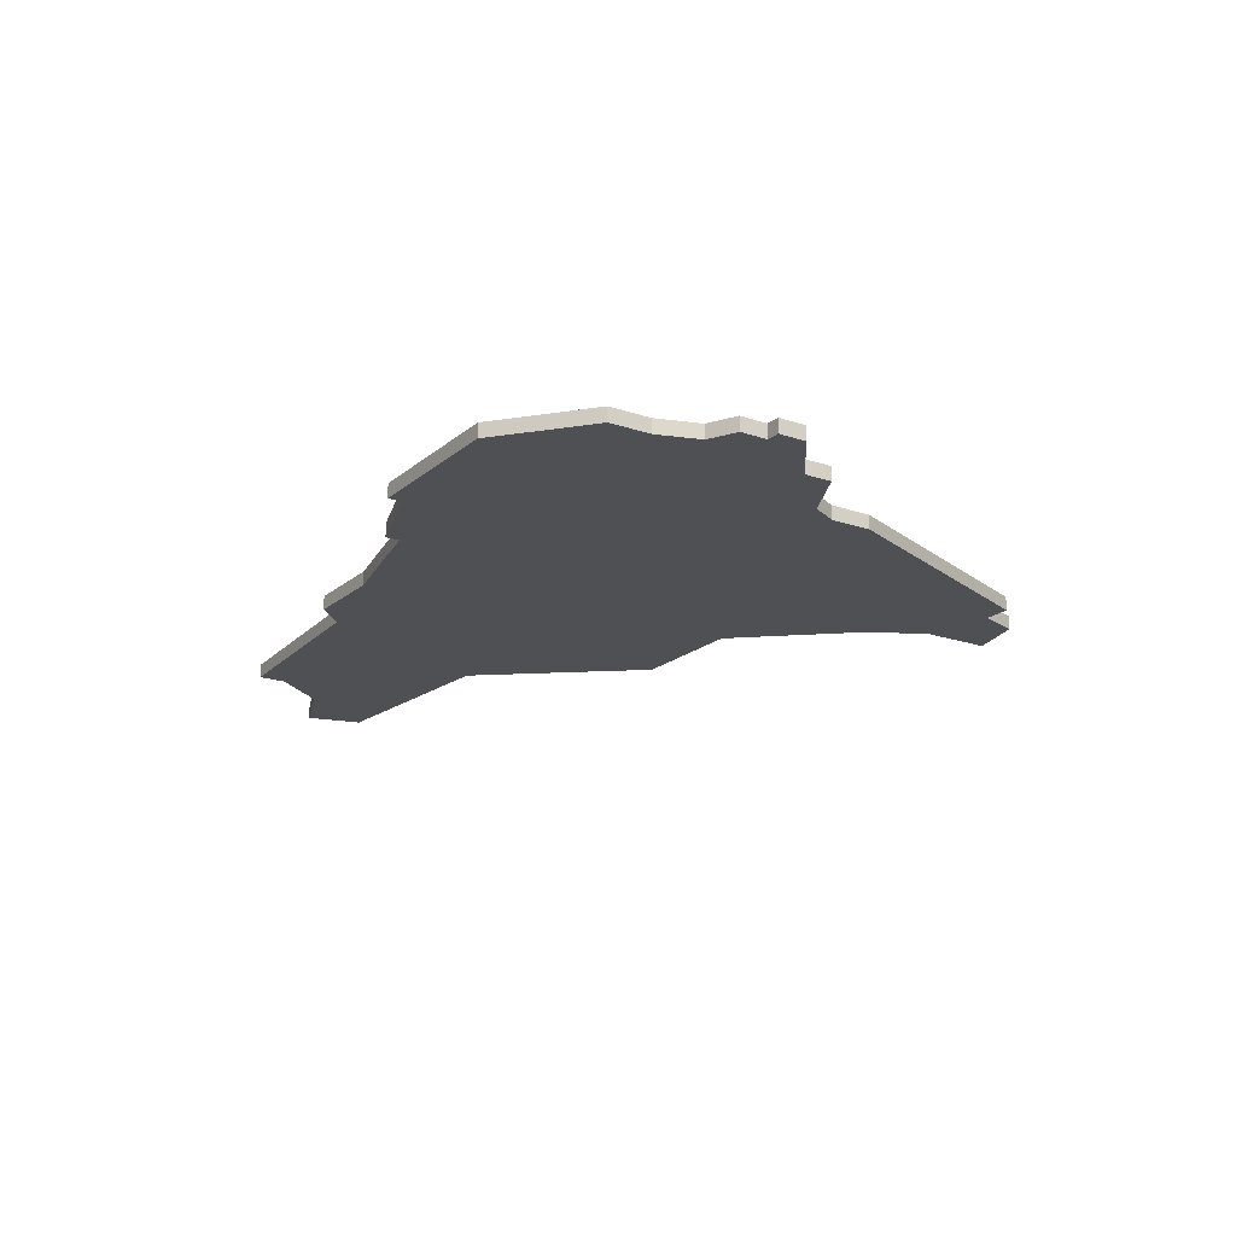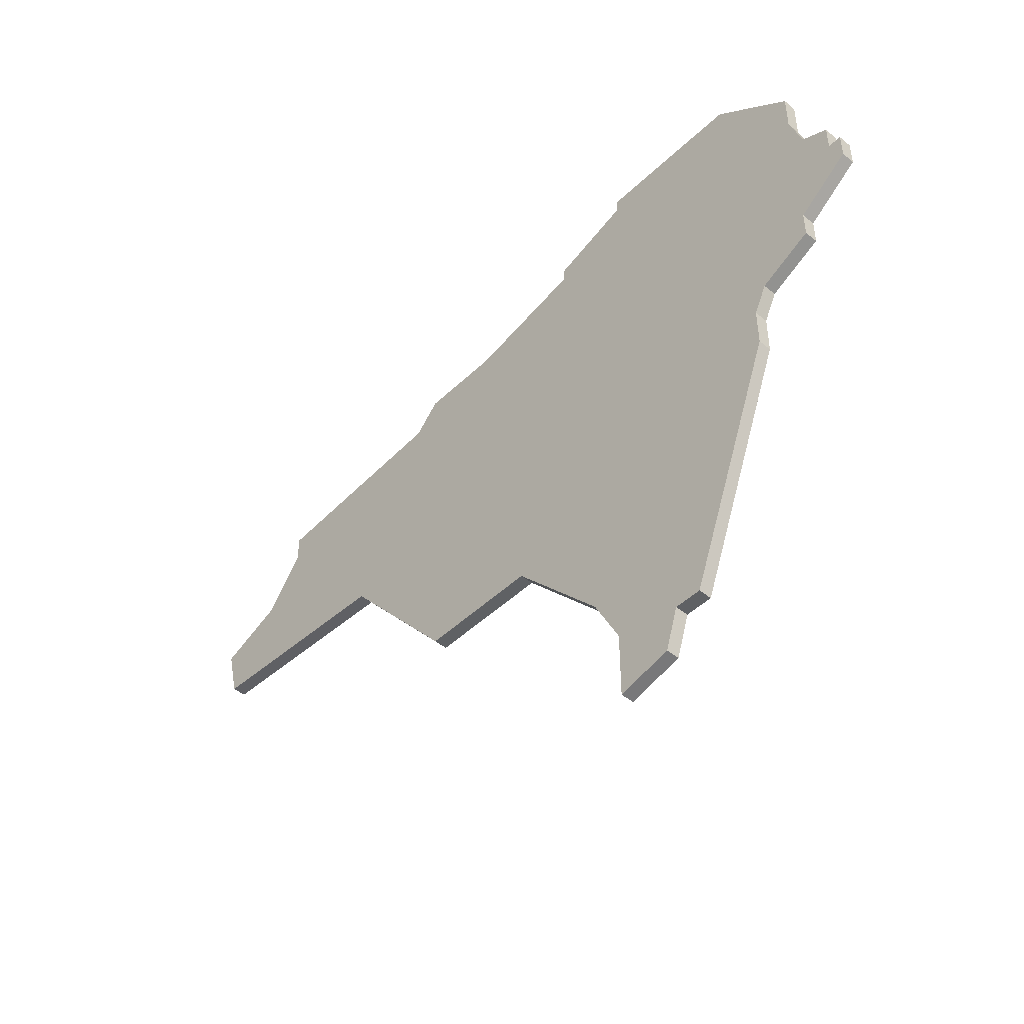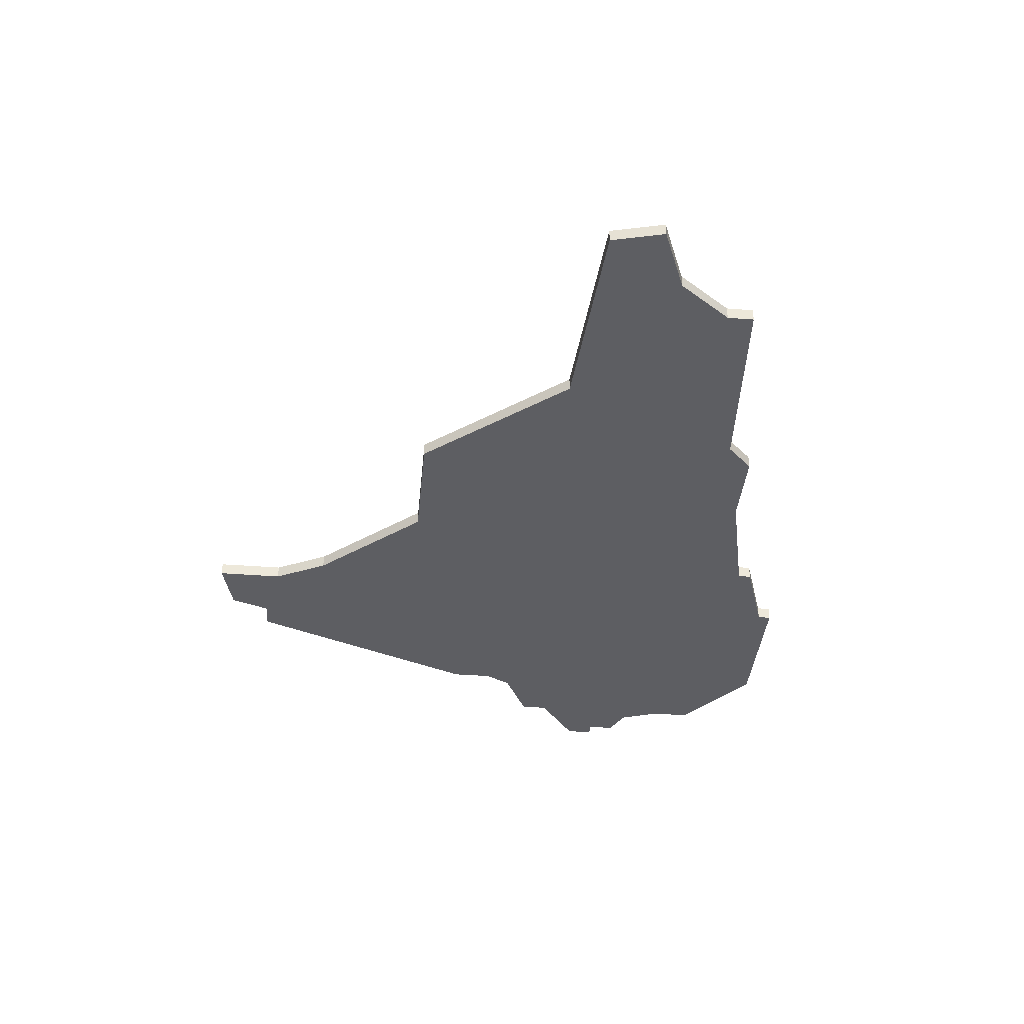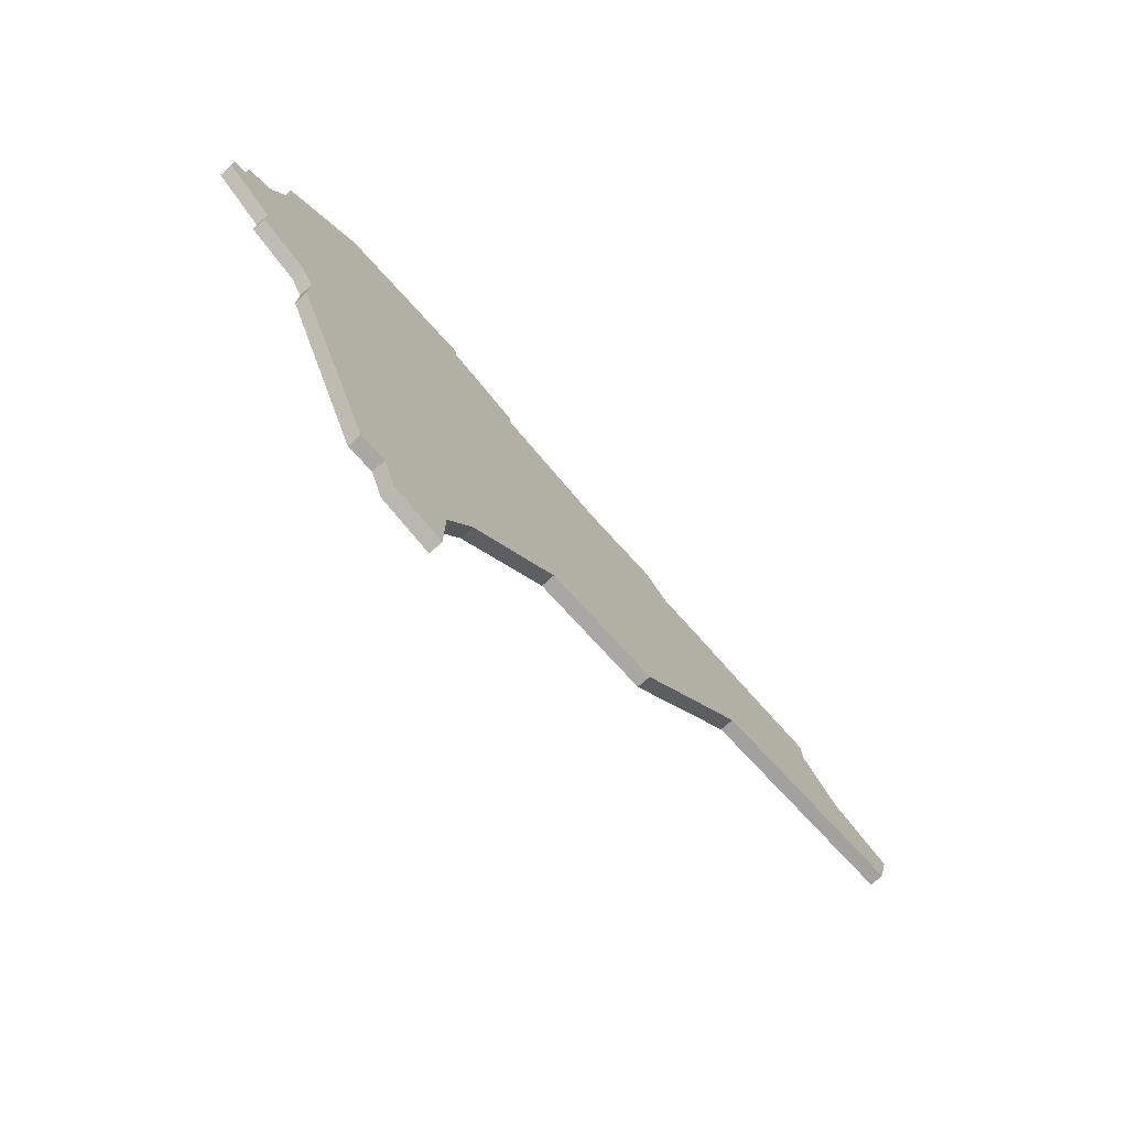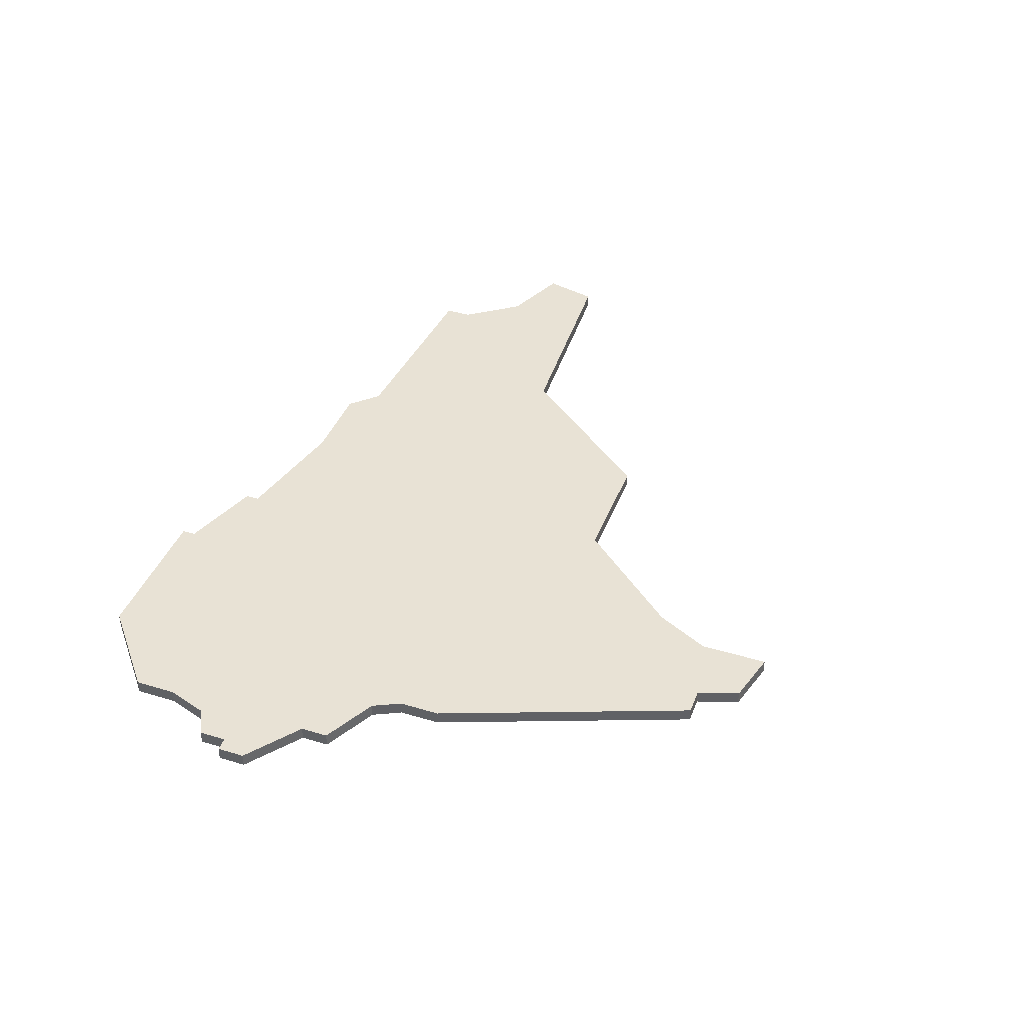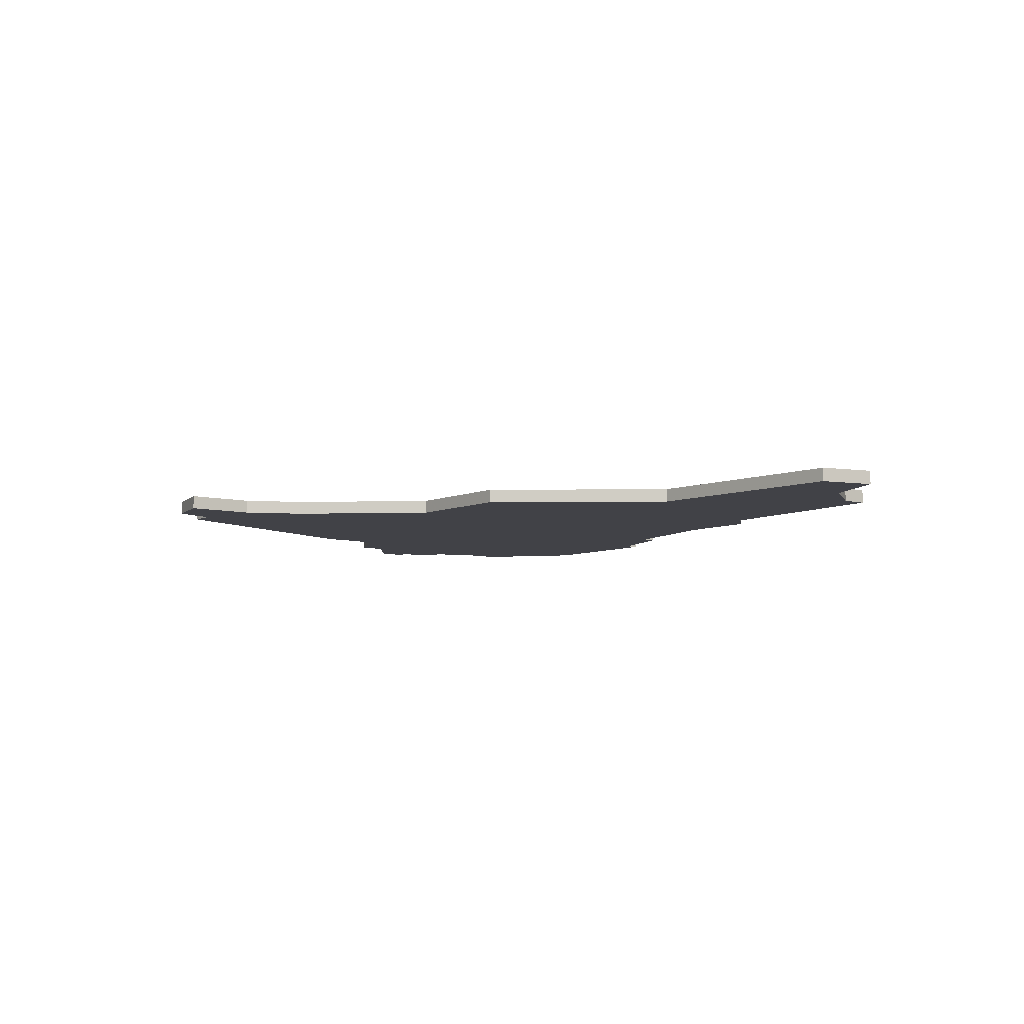
<metadata>
{"format":"obj","ext":"obj","renderer":"f3d","projection":"perspective","resolution":1024,"background":"white","views":[{"elev":-18.8,"azim":-123.2,"up":"+Z"},{"elev":-46.7,"azim":-132.9,"up":"+Y"},{"elev":-39.0,"azim":84.5,"up":"+Z"},{"elev":-74.7,"azim":-47.7,"up":"+Y"},{"elev":40.9,"azim":-69.7,"up":"+Z"},{"elev":-6.8,"azim":52.6,"up":"+Z"}]}
</metadata>
<code>
v 4566 -628 0
v 4566 -628 1
v 4566 -627 0
v 4566 -627 1
v 4607 -642 0
v 4607 -642 1
v 4549 -646 0
v 4549 -646 1
v 4549 -648 0
v 4549 -648 1
v 4549 -632 0
v 4549 -632 1
v 4549 -635 0
v 4549 -635 1
v 4548 -638 0
v 4548 -638 1
v 4581 -633 0
v 4581 -633 1
v 4589 -635 0
v 4589 -635 1
v 4564 -676 0
v 4564 -676 1
v 4572 -630 0
v 4572 -630 1
v 4572 -631 0
v 4572 -631 1
v 4555 -627 0
v 4555 -627 1
v 4563 -673 0
v 4563 -673 1
v 4604 -636 0
v 4604 -636 1
v 4604 -638 0
v 4604 -638 1
v 4546 -639 0
v 4546 -639 1
v 4546 -641 0
v 4546 -641 1
v 4612 -644 0
v 4612 -644 1
v 4554 -655 0
v 4554 -655 1
v 4554 -652 0
v 4554 -652 1
v 4587 -633 0
v 4587 -633 1
v 4595 -649 0
v 4595 -649 1
v 4570 -668 0
v 4570 -668 1
v 4545 -641 0
v 4545 -641 1
v 4545 -643 0
v 4545 -643 1
v 4611 -648 0
v 4611 -648 1
v 4553 -650 0
v 4553 -650 1
v 4586 -660 0
v 4586 -660 1
v 4561 -673 0
v 4561 -673 1
v 4577 -660 0
v 4577 -660 1
v 4568 -672 0
v 4568 -672 1
v 4568 -677 0
v 4568 -677 1
f 57 9 7
f 7 15 57
f 43 57 25
f 41 43 63
f 61 49 29
f 41 49 61
f 25 57 1
f 37 53 51
f 15 37 35
f 53 37 7
f 13 57 15
f 11 27 13
f 1 13 27
f 3 1 27
f 37 15 7
f 57 13 1
f 65 21 29
f 65 29 49
f 43 25 63
f 63 49 41
f 63 47 59
f 5 55 47
f 39 55 5
f 17 47 63
f 17 63 25
f 23 25 1
f 47 19 33
f 17 45 19
f 33 19 31
f 47 17 19
f 5 47 33
f 67 21 65
f 8 10 58
f 58 16 8
f 26 58 44
f 64 44 42
f 30 50 62
f 62 50 42
f 2 58 26
f 52 54 38
f 36 38 16
f 8 38 54
f 16 58 14
f 14 28 12
f 28 14 2
f 28 2 4
f 8 16 38
f 2 14 58
f 30 22 66
f 50 30 66
f 64 26 44
f 42 50 64
f 60 48 64
f 48 56 6
f 6 56 40
f 64 48 18
f 26 64 18
f 2 26 24
f 34 20 48
f 20 46 18
f 32 20 34
f 20 18 48
f 34 48 6
f 66 22 68
f 12 28 11
f 11 28 27
f 14 12 13
f 13 12 11
f 16 14 15
f 15 14 13
f 36 16 35
f 35 16 15
f 38 36 37
f 37 36 35
f 52 38 51
f 51 38 37
f 54 52 53
f 53 52 51
f 8 54 7
f 7 54 53
f 10 8 9
f 9 8 7
f 58 10 57
f 57 10 9
f 44 58 43
f 43 58 57
f 42 44 41
f 41 44 43
f 62 42 61
f 61 42 41
f 30 62 29
f 29 62 61
f 22 30 21
f 21 30 29
f 68 22 67
f 67 22 21
f 66 68 65
f 65 68 67
f 50 66 49
f 49 66 65
f 64 50 63
f 63 50 49
f 60 64 59
f 59 64 63
f 48 60 47
f 47 60 59
f 56 48 55
f 55 48 47
f 40 56 39
f 39 56 55
f 6 40 5
f 5 40 39
f 34 6 33
f 33 6 5
f 32 34 31
f 31 34 33
f 20 32 19
f 19 32 31
f 46 20 45
f 45 20 19
f 18 46 17
f 17 46 45
f 26 18 25
f 25 18 17
f 24 26 23
f 23 26 25
f 2 24 1
f 1 24 23
f 28 4 27
f 27 4 3
f 4 2 3
f 3 2 1

</code>
